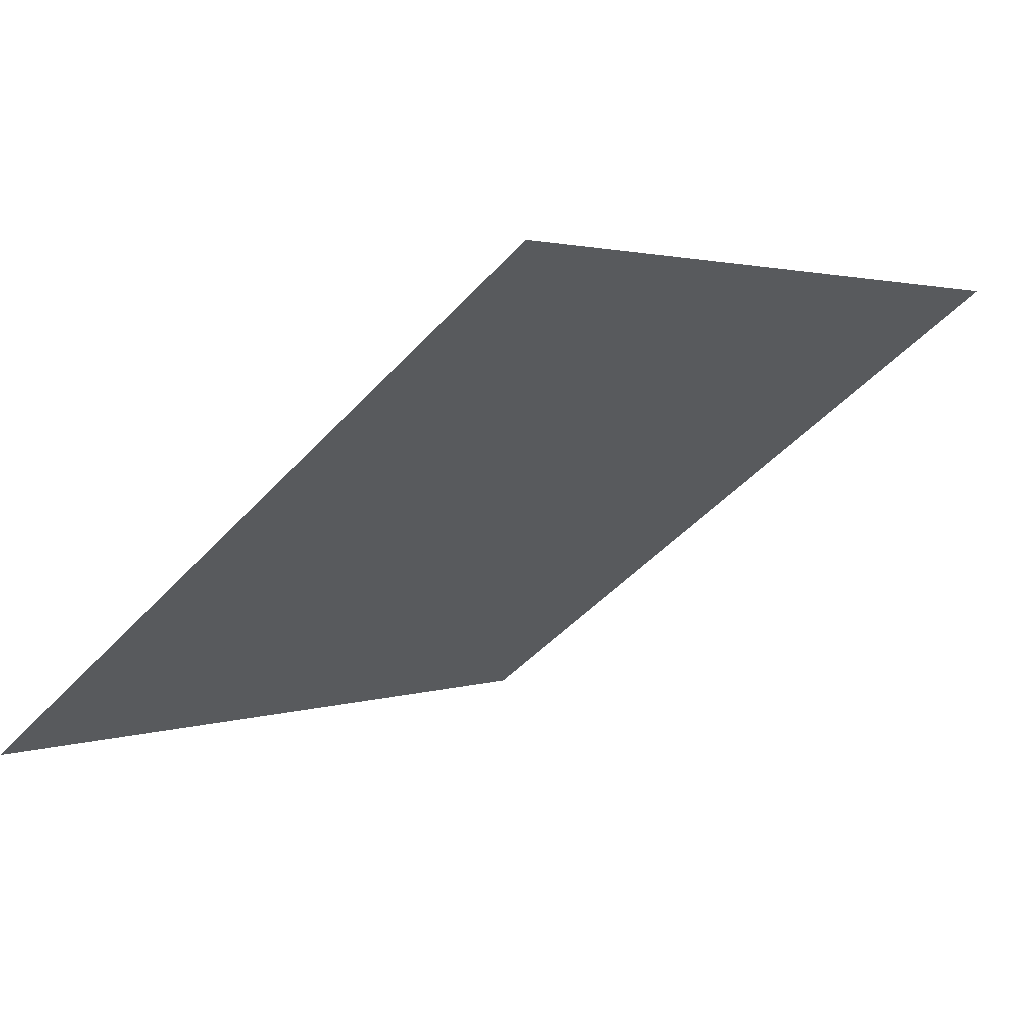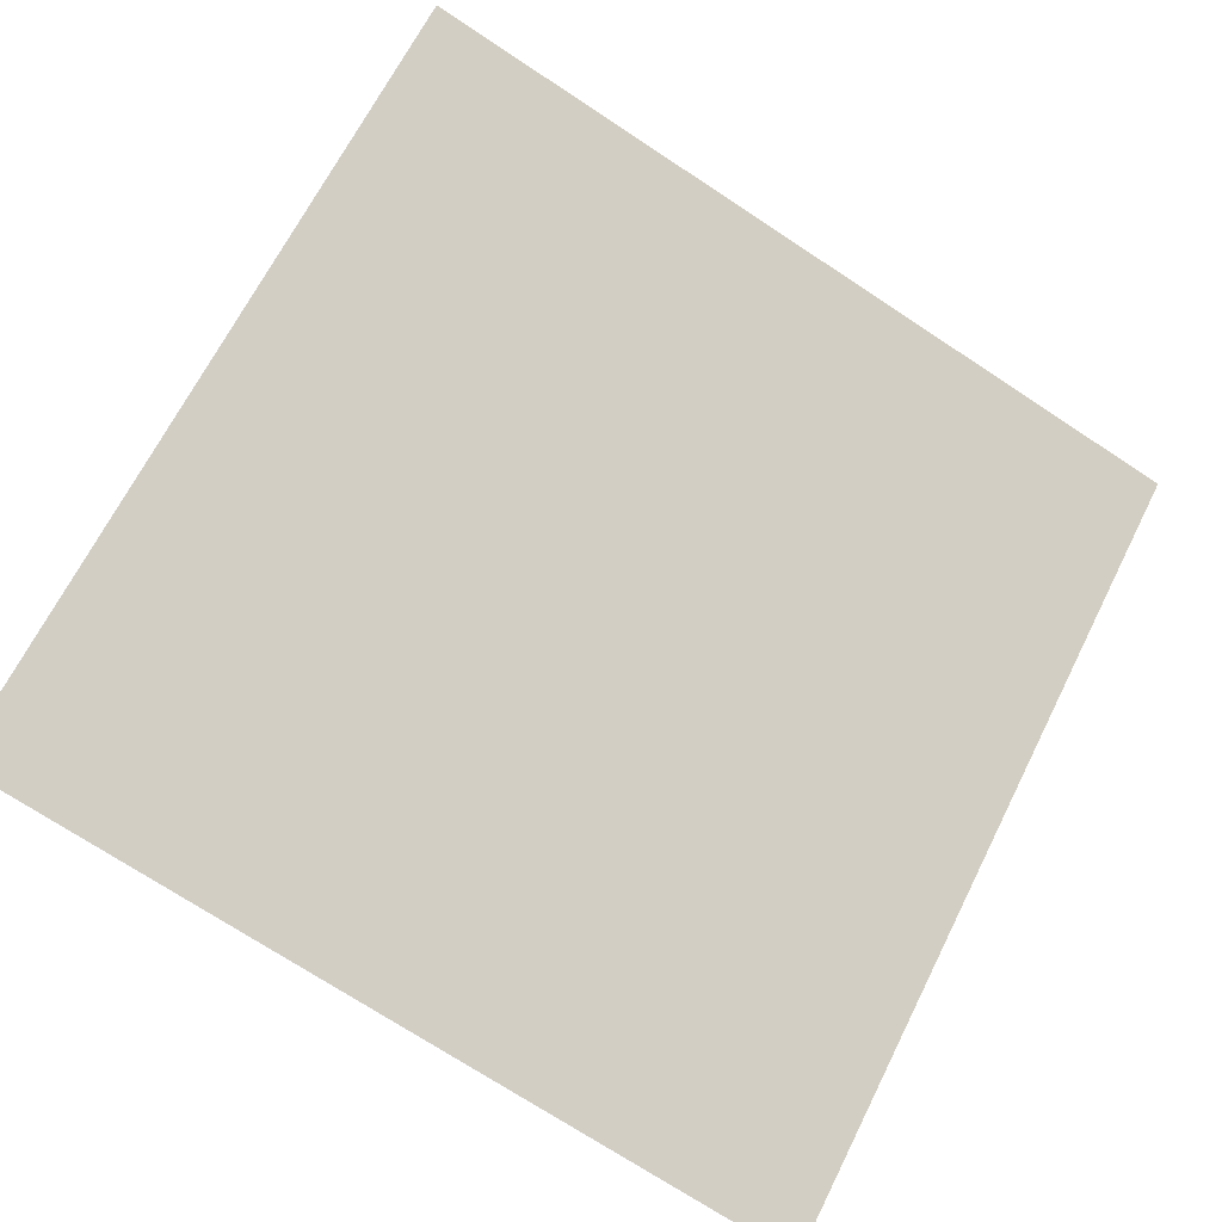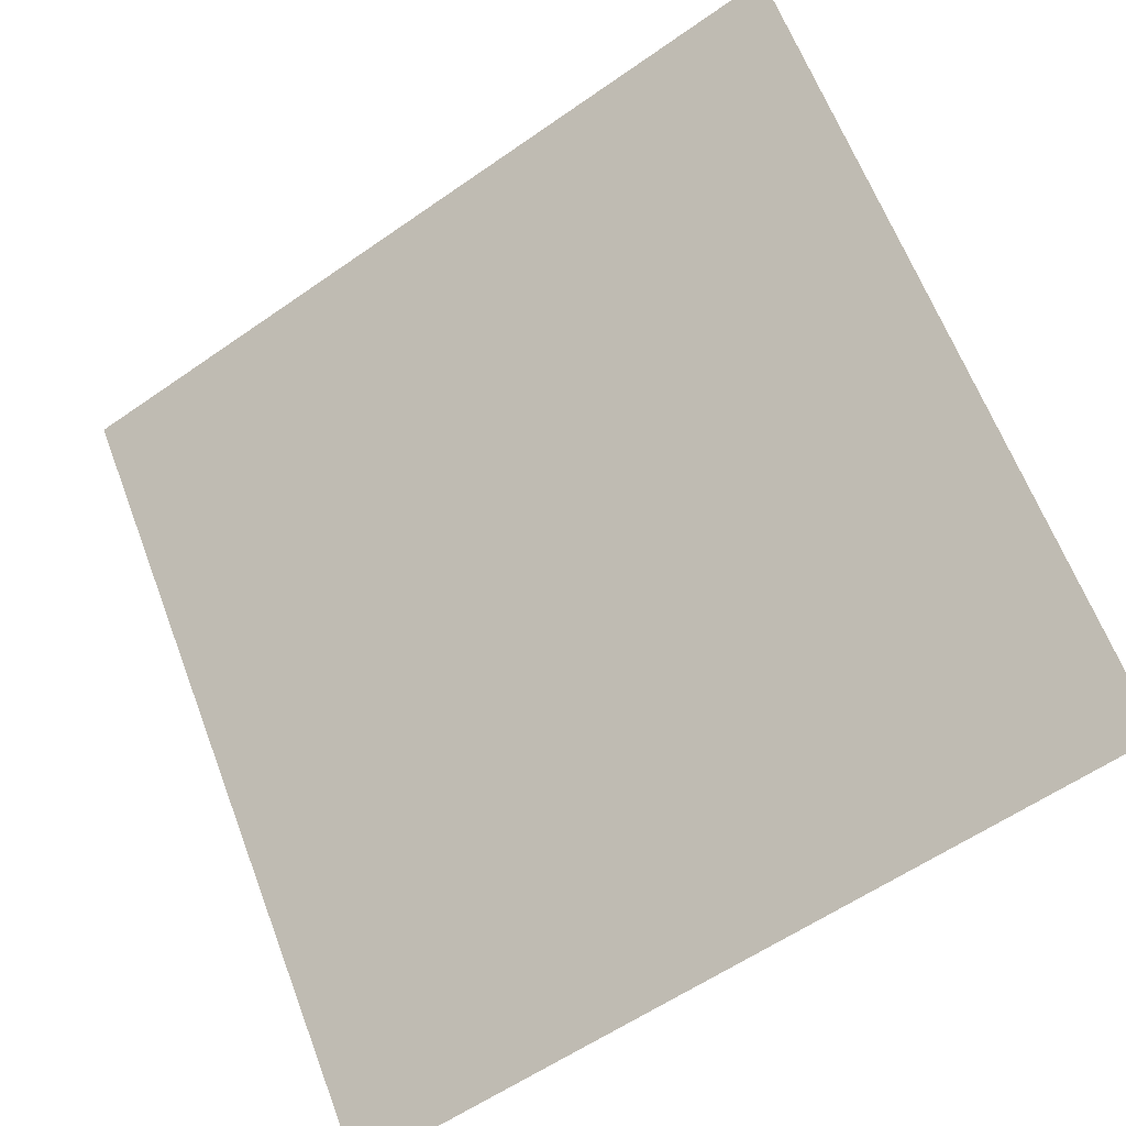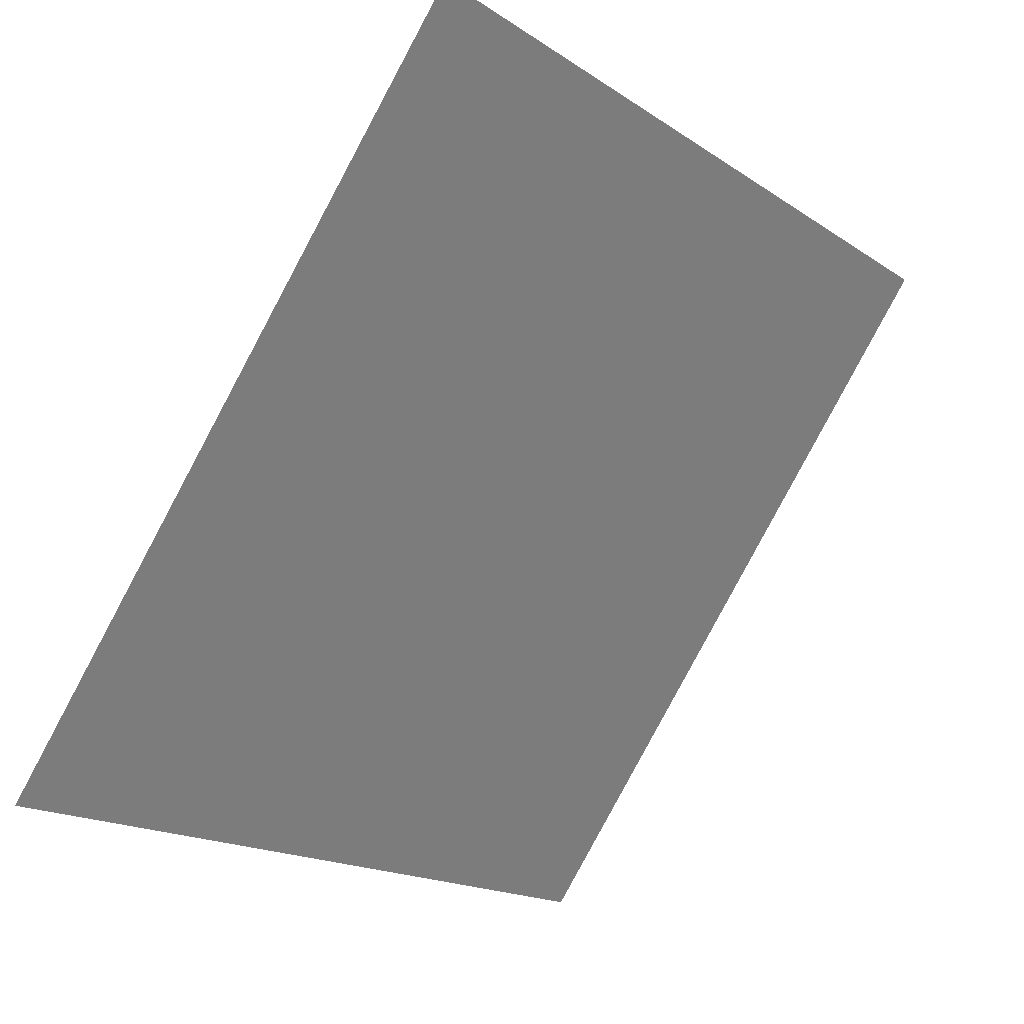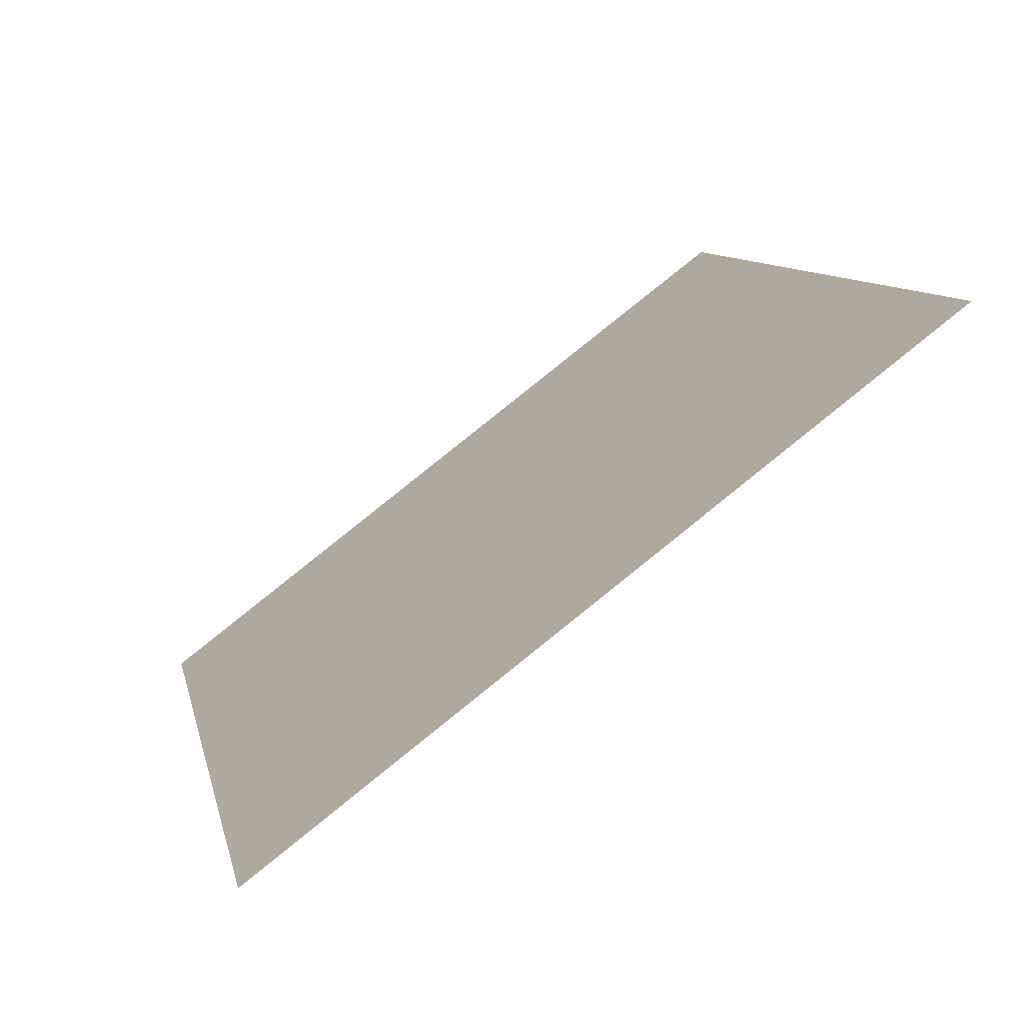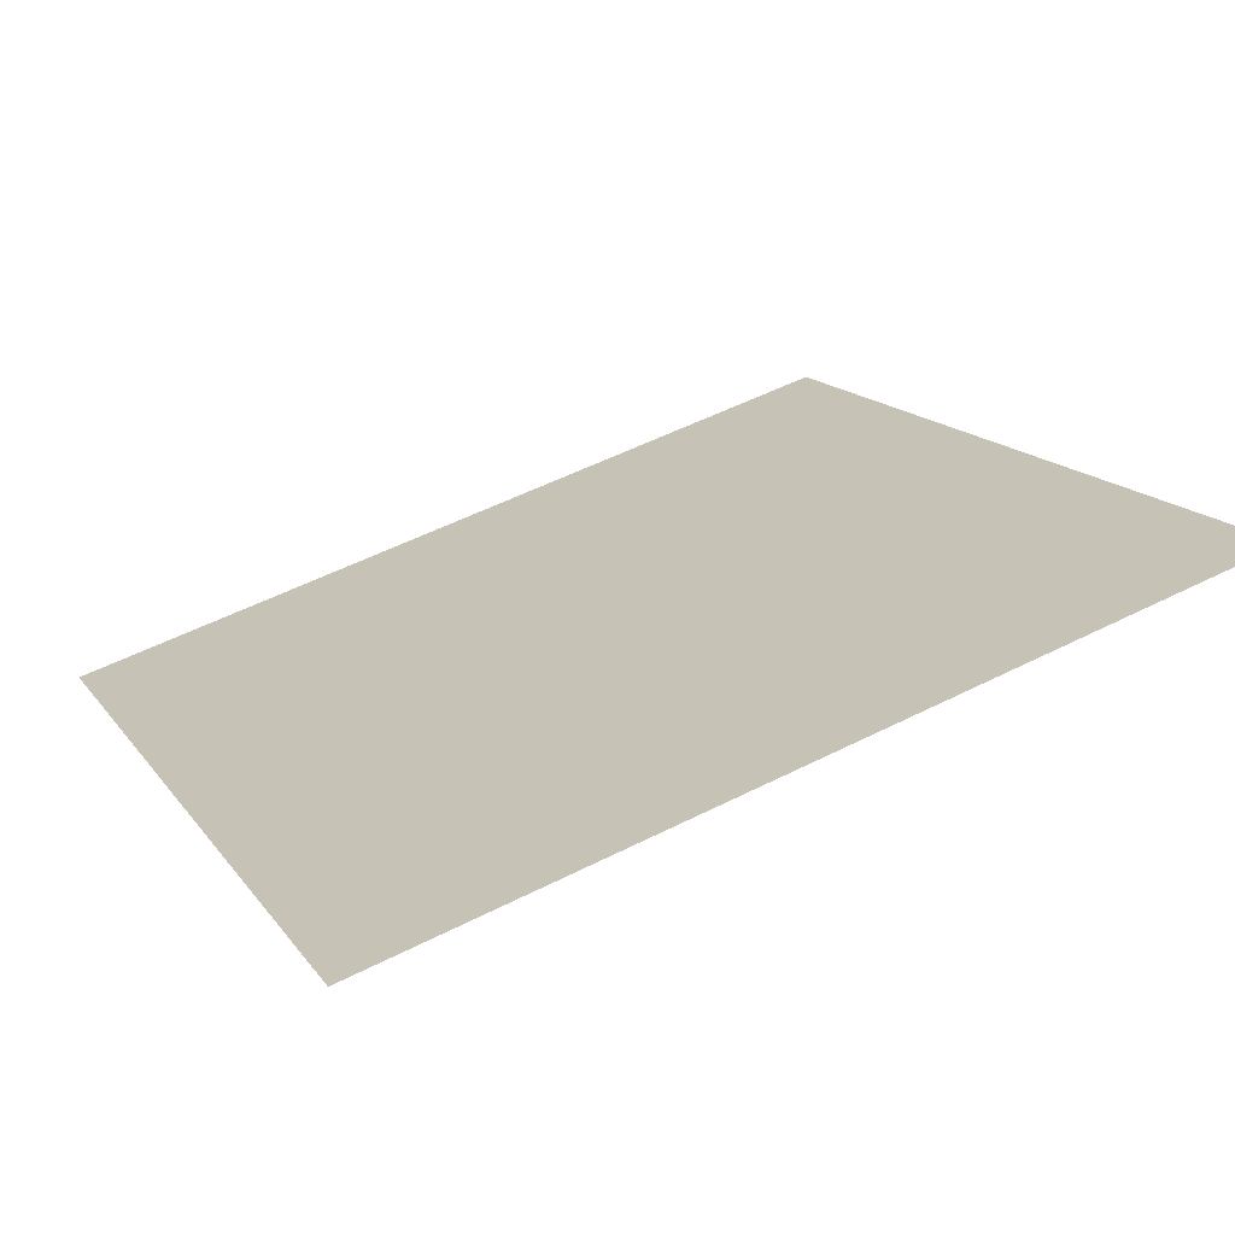
<metadata>
{"format":"obj","ext":"obj","renderer":"f3d","projection":"perspective","resolution":1024,"background":"white","views":[{"elev":3.9,"azim":-51.7,"up":"+Y"},{"elev":-70.9,"azim":-32.7,"up":"+Y"},{"elev":-57.6,"azim":-145.5,"up":"+Z"},{"elev":-18.0,"azim":126.3,"up":"+Z"},{"elev":11.3,"azim":-101.4,"up":"+Y"},{"elev":55.7,"azim":-28.0,"up":"+Y"}]}
</metadata>
<code>
v 0.05393 0.8279 0.5645
v 0.04737 0.8281 0.5645
v 0.04749 0.832 0.5698
v 0.05405 0.8318 0.5697
f 4 3 2 1

</code>
